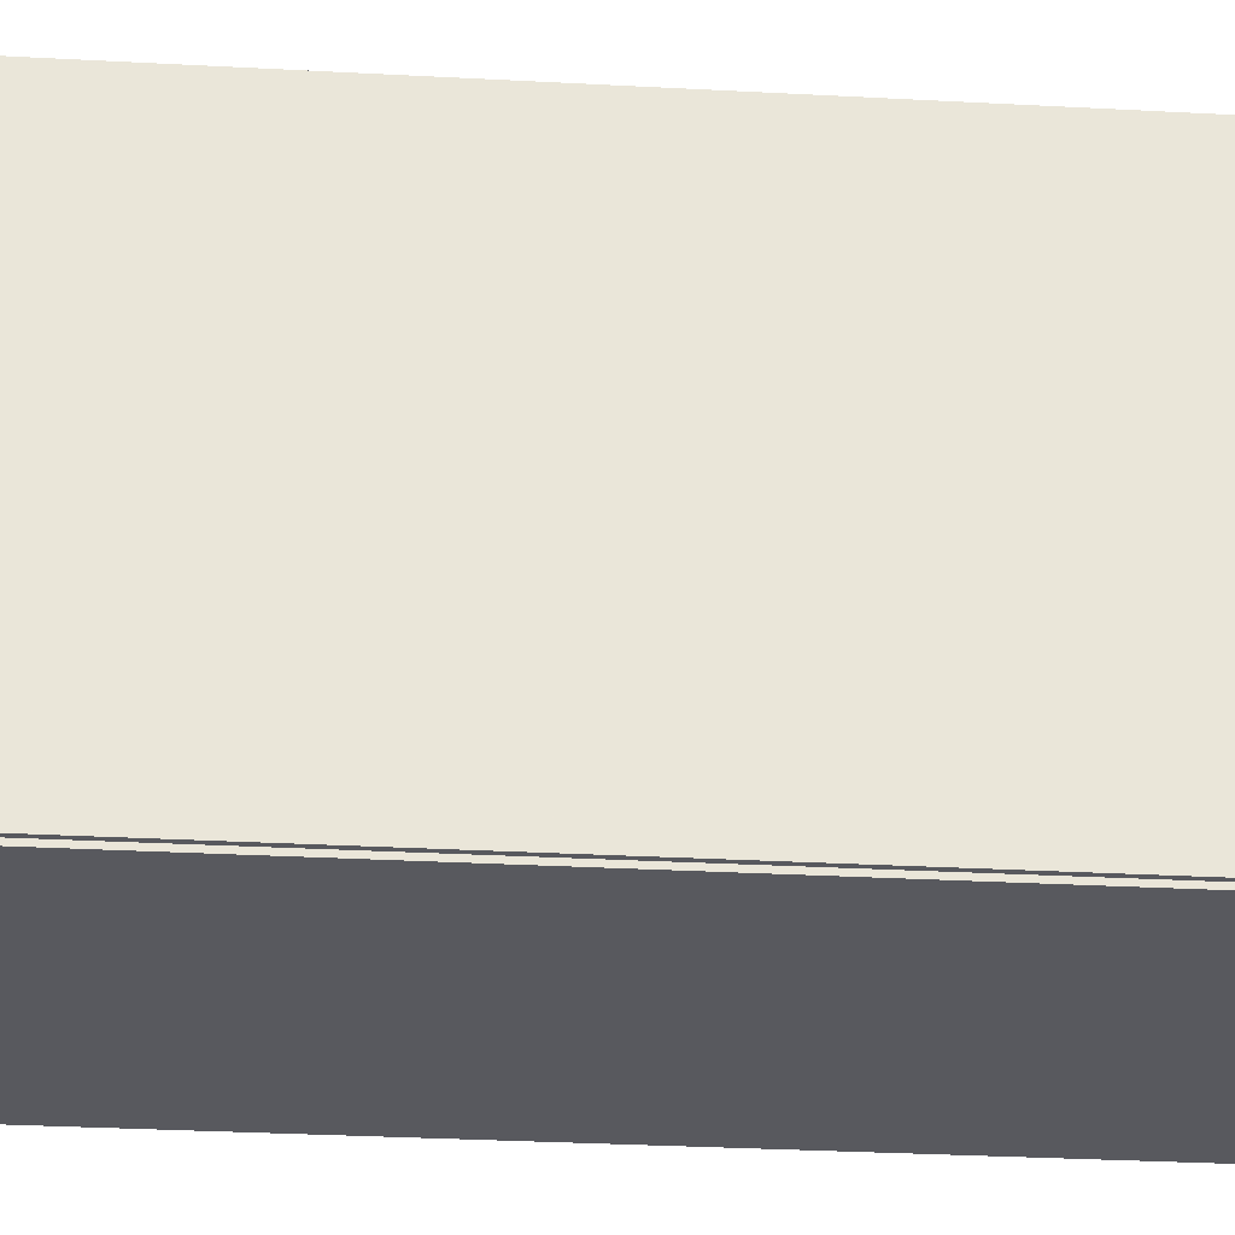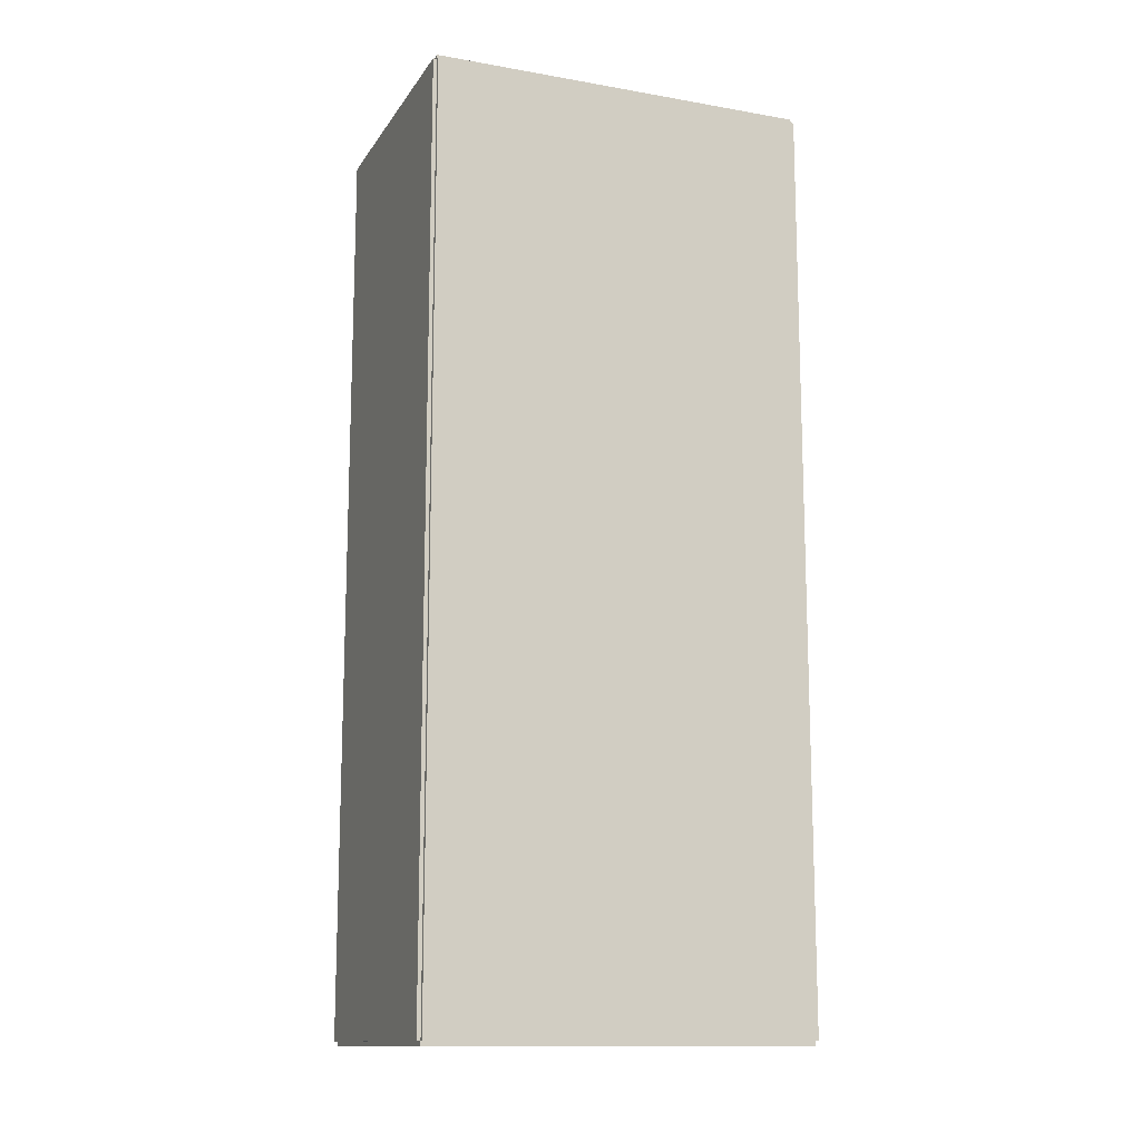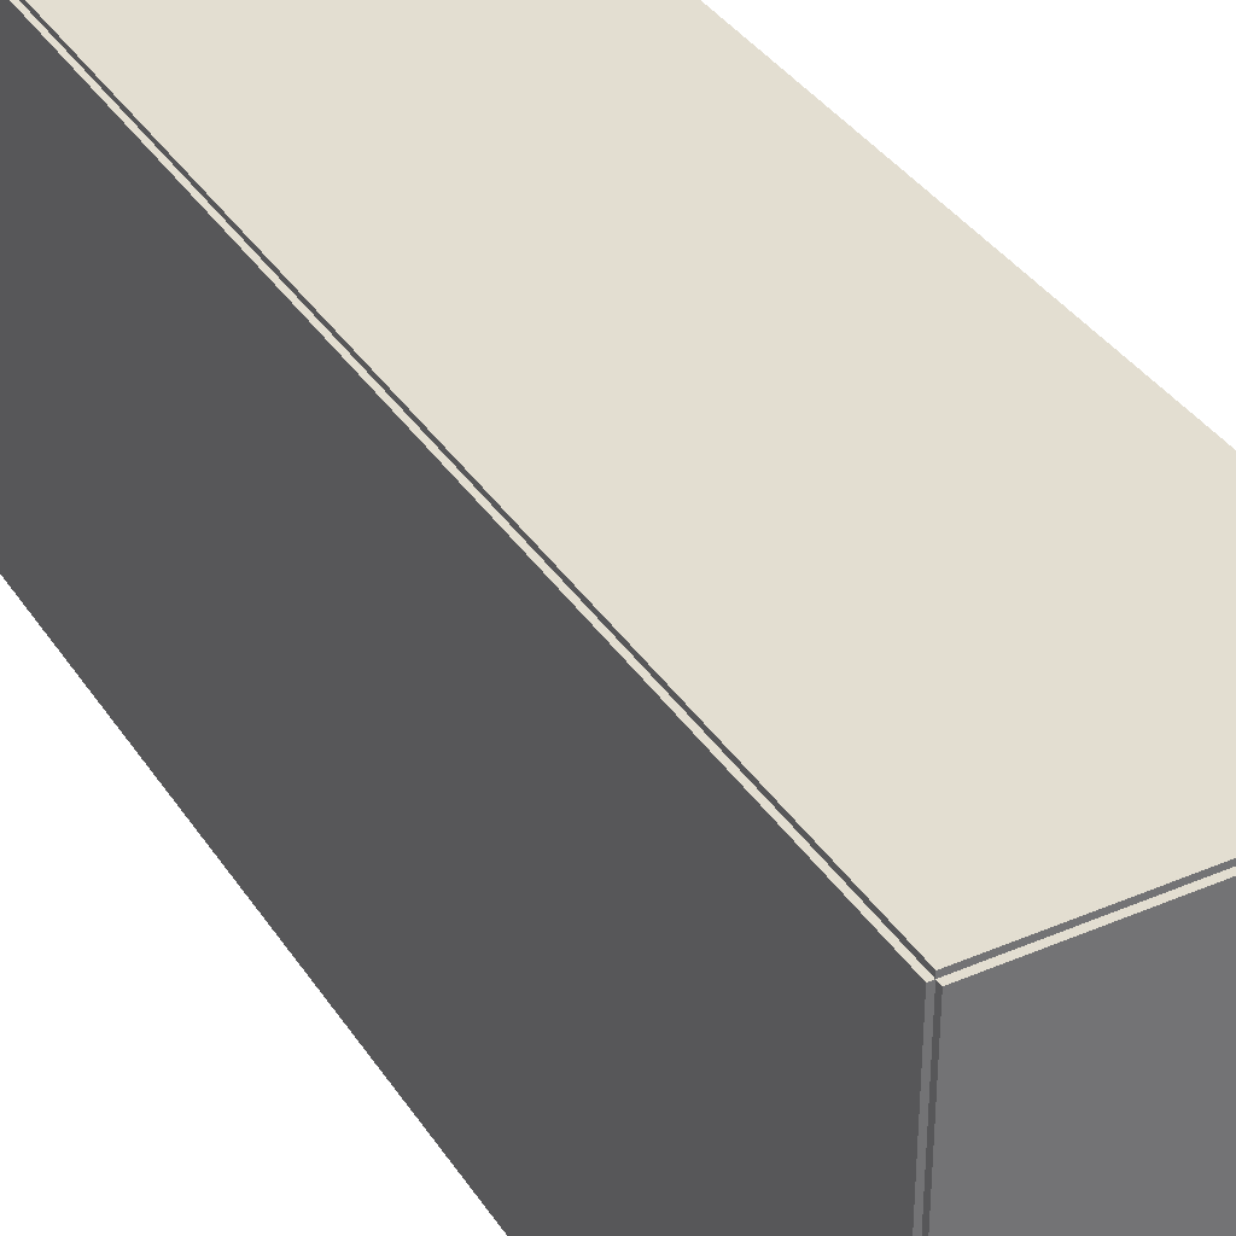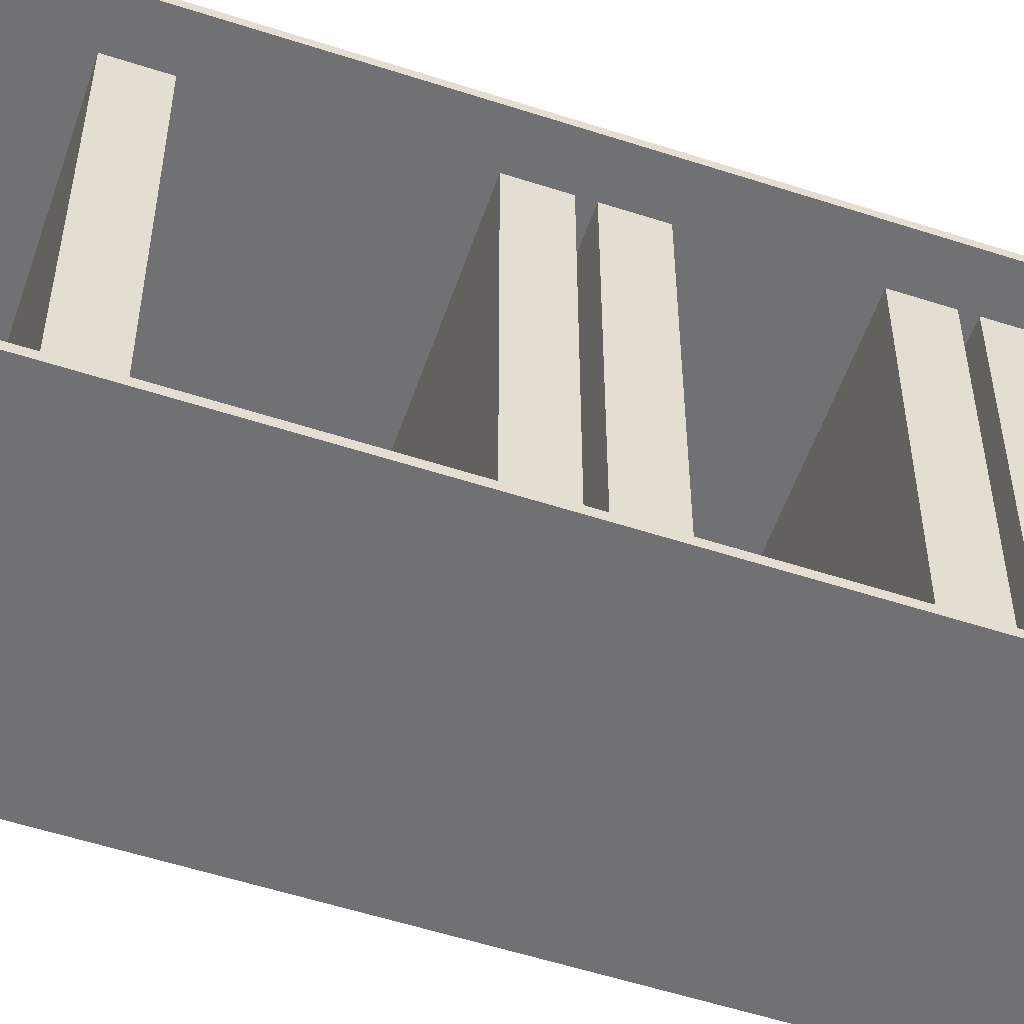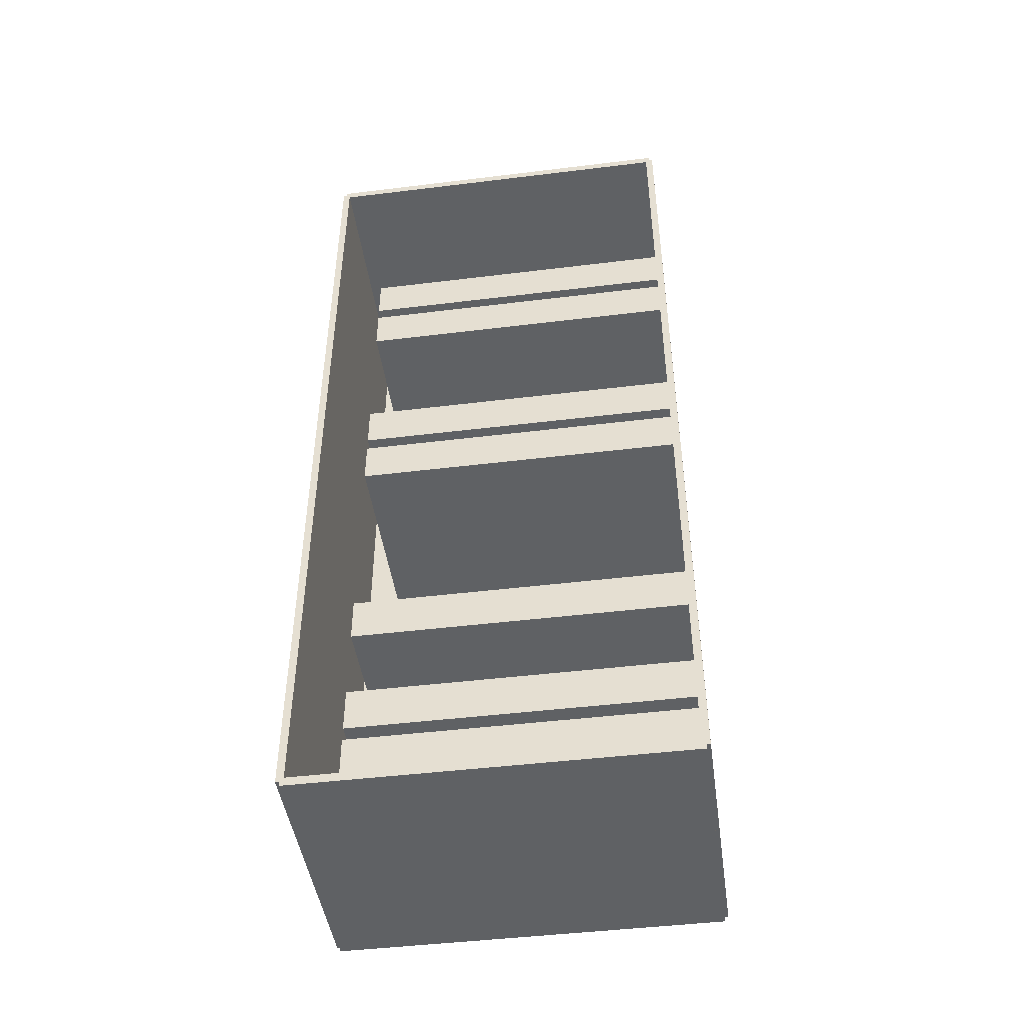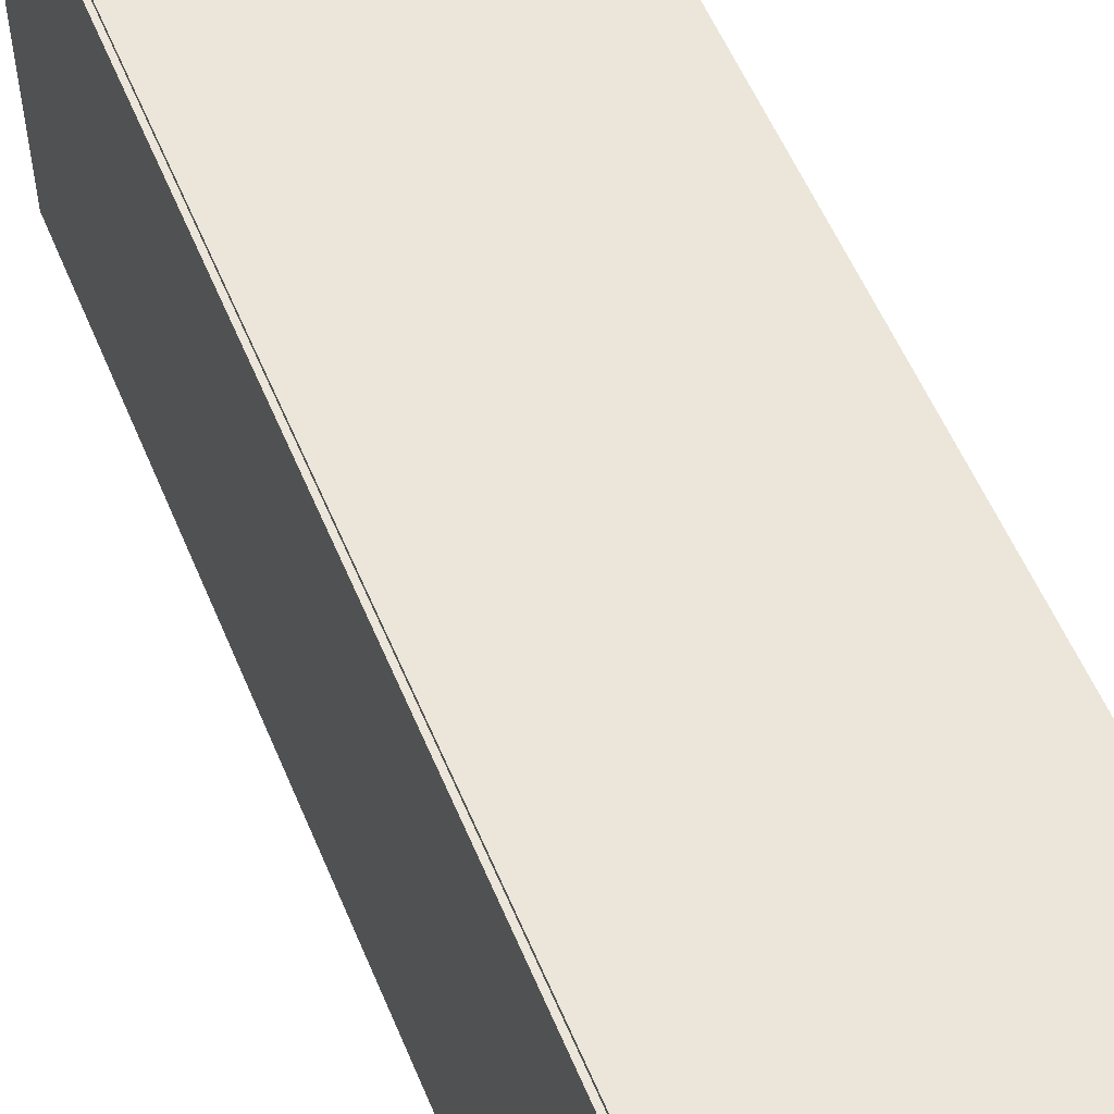
<metadata>
{"format":"obj","ext":"obj","renderer":"f3d","projection":"perspective","resolution":1024,"background":"white","views":[{"elev":-30.4,"azim":-94.5,"up":"+Z"},{"elev":-13.3,"azim":-111.5,"up":"+Y"},{"elev":36.2,"azim":-29.1,"up":"+Z"},{"elev":-55.3,"azim":71.1,"up":"+Z"},{"elev":-46.0,"azim":98.0,"up":"+Y"},{"elev":55.9,"azim":-22.4,"up":"+Z"}]}
</metadata>
<code>
v -0.1013 -0.3447 -0.002839
v -0.1013 -0.3447 0.002839
v -0.1013 0.3447 -0.002839
v -0.1013 0.3447 0.002839
v 0.1013 -0.3447 -0.002839
v 0.1013 -0.3447 0.002839
v 0.1013 0.3447 -0.002839
v 0.1013 0.3447 0.002839
v -0.0985 -0.3447 0
v -0.1042 -0.3447 0
v -0.0985 0.3447 0
v -0.1042 0.3447 0
v -0.0985 -0.3447 0.2856
v -0.1042 -0.3447 0.2856
v -0.0985 0.3447 0.2856
v -0.1042 0.3447 0.2856
v -0.1013 0.3414 0.2856
v -0.1013 0.3479 0.2856
v -0.1013 0.3414 0
v -0.1013 0.3479 0
v 0.1013 0.3414 0.2856
v 0.1013 0.3479 0.2856
v 0.1013 0.3414 0
v 0.1013 0.3479 0
v -0.1013 -0.3414 0
v -0.1013 -0.3479 0
v -0.1013 -0.3414 0.2856
v -0.1013 -0.3479 0.2856
v 0.1013 -0.3414 0
v 0.1013 -0.3479 0
v 0.1013 -0.3414 0.2856
v 0.1013 -0.3479 0.2856
v -0.1013 -0.3447 0.2828
v -0.1013 -0.3447 0.2885
v -0.1013 0.3447 0.2828
v -0.1013 0.3447 0.2885
v 0.1013 -0.3447 0.2828
v 0.1013 -0.3447 0.2885
v 0.1013 0.3447 0.2828
v 0.1013 0.3447 0.2885
v -0.09566 0.2106 0
v -0.09566 0.1778 0
v -0.09566 0.2106 0.2484
v -0.09566 0.1778 0.2484
v 0.08843 0.2106 0
v 0.08843 0.1778 0
v 0.08843 0.2106 0.2484
v 0.08843 0.1778 0.2484
v -0.09566 0.1679 0
v -0.09566 0.1351 0
v -0.09566 0.1679 0.2484
v -0.09566 0.1351 0.2484
v 0.08843 0.1679 0
v 0.08843 0.1351 0
v 0.08843 0.1679 0.2484
v 0.08843 0.1351 0.2484
v -0.09566 0.03952 0
v -0.09566 0.006718 0
v -0.09566 0.03952 0.2484
v -0.09566 0.006718 0.2484
v 0.08843 0.03952 0
v 0.08843 0.006718 0
v 0.08843 0.03952 0.2484
v 0.08843 0.006718 0.2484
v -0.09566 -0.003264 0
v -0.09566 -0.03606 0
v -0.09566 -0.003264 0.2484
v -0.09566 -0.03606 0.2484
v 0.08843 -0.003264 0
v 0.08843 -0.03606 0
v 0.08843 -0.003264 0.2484
v 0.08843 -0.03606 0.2484
v -0.09566 -0.1744 0
v -0.09566 -0.2072 0
v -0.09566 -0.1744 0.2484
v -0.09566 -0.2072 0.2484
v 0.08843 -0.1744 0
v 0.08843 -0.2072 0
v 0.08843 -0.1744 0.2484
v 0.08843 -0.2072 0.2484
v -0.09566 -0.26 0
v -0.09566 -0.2928 0
v -0.09566 -0.26 0.2484
v -0.09566 -0.2928 0.2484
v 0.08843 -0.26 0
v 0.08843 -0.2928 0
v 0.08843 -0.26 0.2484
v 0.08843 -0.2928 0.2484
v -0.09566 -0.3027 0
v -0.09566 -0.3355 0
v -0.09566 -0.3027 0.2484
v -0.09566 -0.3355 0.2484
v 0.08843 -0.3027 0
v 0.08843 -0.3355 0
v 0.08843 -0.3027 0.2484
v 0.08843 -0.3355 0.2484
f 2 4 1
f 5 2 1
f 1 4 3
f 3 5 1
f 2 8 4
f 6 2 5
f 6 8 2
f 4 8 3
f 7 5 3
f 3 8 7
f 7 6 5
f 8 6 7
f 10 12 9
f 13 10 9
f 9 12 11
f 11 13 9
f 10 16 12
f 14 10 13
f 14 16 10
f 12 16 11
f 15 13 11
f 11 16 15
f 15 14 13
f 16 14 15
f 18 20 17
f 21 18 17
f 17 20 19
f 19 21 17
f 18 24 20
f 22 18 21
f 22 24 18
f 20 24 19
f 23 21 19
f 19 24 23
f 23 22 21
f 24 22 23
f 26 28 25
f 29 26 25
f 25 28 27
f 27 29 25
f 26 32 28
f 30 26 29
f 30 32 26
f 28 32 27
f 31 29 27
f 27 32 31
f 31 30 29
f 32 30 31
f 34 36 33
f 37 34 33
f 33 36 35
f 35 37 33
f 34 40 36
f 38 34 37
f 38 40 34
f 36 40 35
f 39 37 35
f 35 40 39
f 39 38 37
f 40 38 39
f 42 44 41
f 45 42 41
f 41 44 43
f 43 45 41
f 42 48 44
f 46 42 45
f 46 48 42
f 44 48 43
f 47 45 43
f 43 48 47
f 47 46 45
f 48 46 47
f 50 52 49
f 53 50 49
f 49 52 51
f 51 53 49
f 50 56 52
f 54 50 53
f 54 56 50
f 52 56 51
f 55 53 51
f 51 56 55
f 55 54 53
f 56 54 55
f 58 60 57
f 61 58 57
f 57 60 59
f 59 61 57
f 58 64 60
f 62 58 61
f 62 64 58
f 60 64 59
f 63 61 59
f 59 64 63
f 63 62 61
f 64 62 63
f 66 68 65
f 69 66 65
f 65 68 67
f 67 69 65
f 66 72 68
f 70 66 69
f 70 72 66
f 68 72 67
f 71 69 67
f 67 72 71
f 71 70 69
f 72 70 71
f 74 76 73
f 77 74 73
f 73 76 75
f 75 77 73
f 74 80 76
f 78 74 77
f 78 80 74
f 76 80 75
f 79 77 75
f 75 80 79
f 79 78 77
f 80 78 79
f 82 84 81
f 85 82 81
f 81 84 83
f 83 85 81
f 82 88 84
f 86 82 85
f 86 88 82
f 84 88 83
f 87 85 83
f 83 88 87
f 87 86 85
f 88 86 87
f 90 92 89
f 93 90 89
f 89 92 91
f 91 93 89
f 90 96 92
f 94 90 93
f 94 96 90
f 92 96 91
f 95 93 91
f 91 96 95
f 95 94 93
f 96 94 95

</code>
